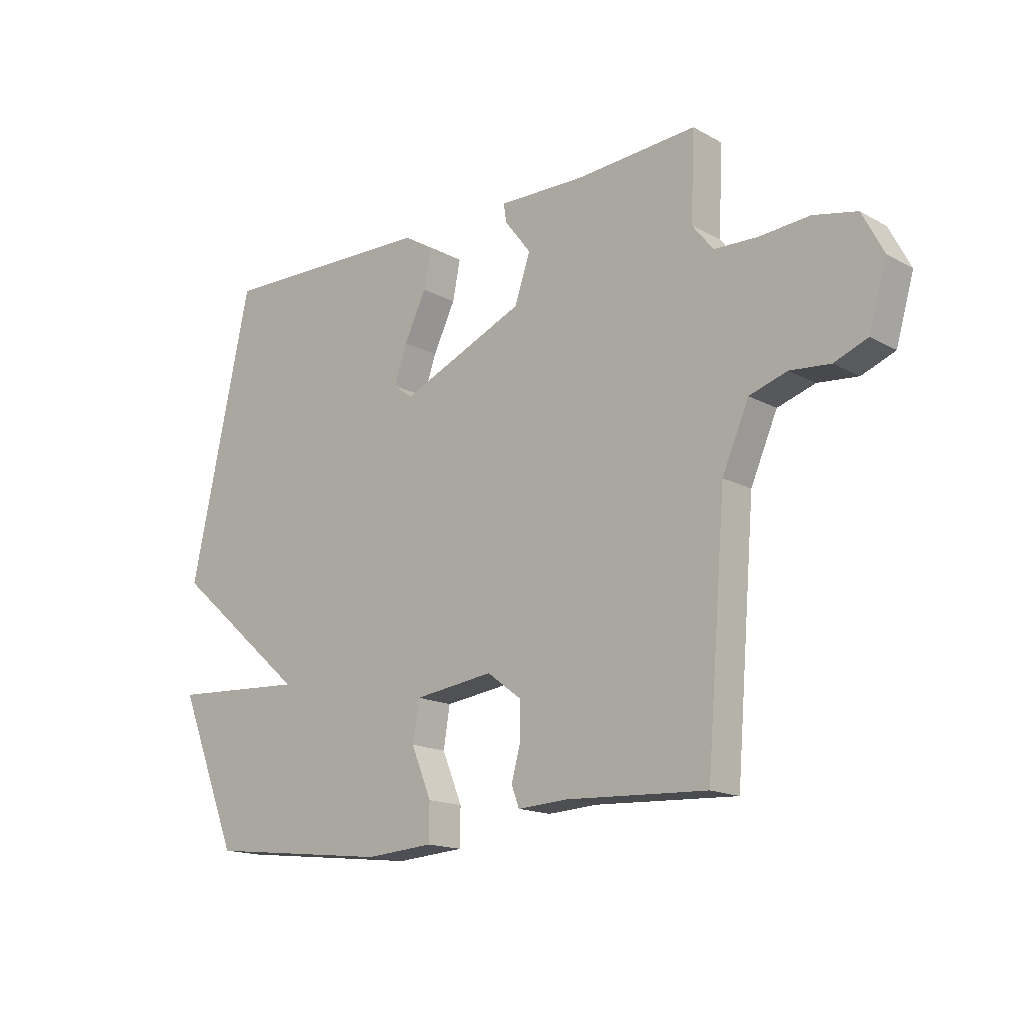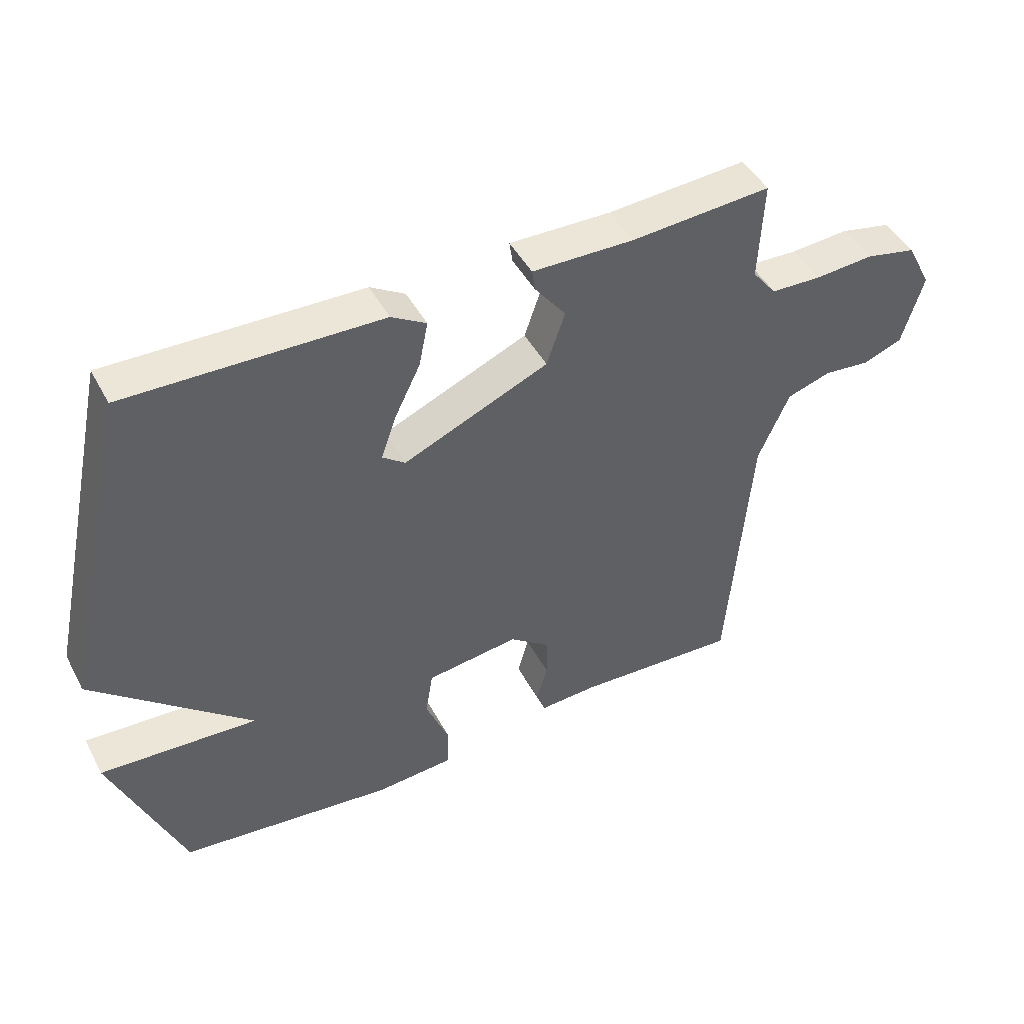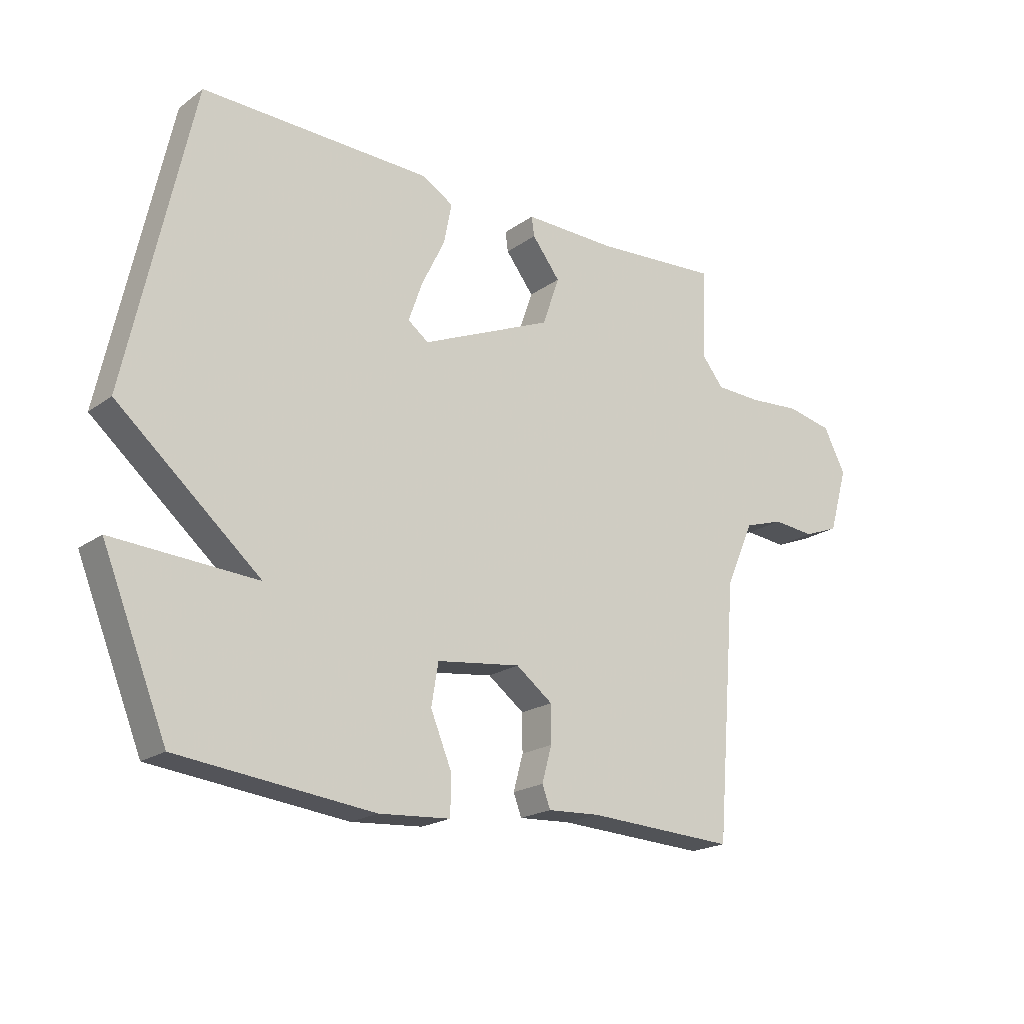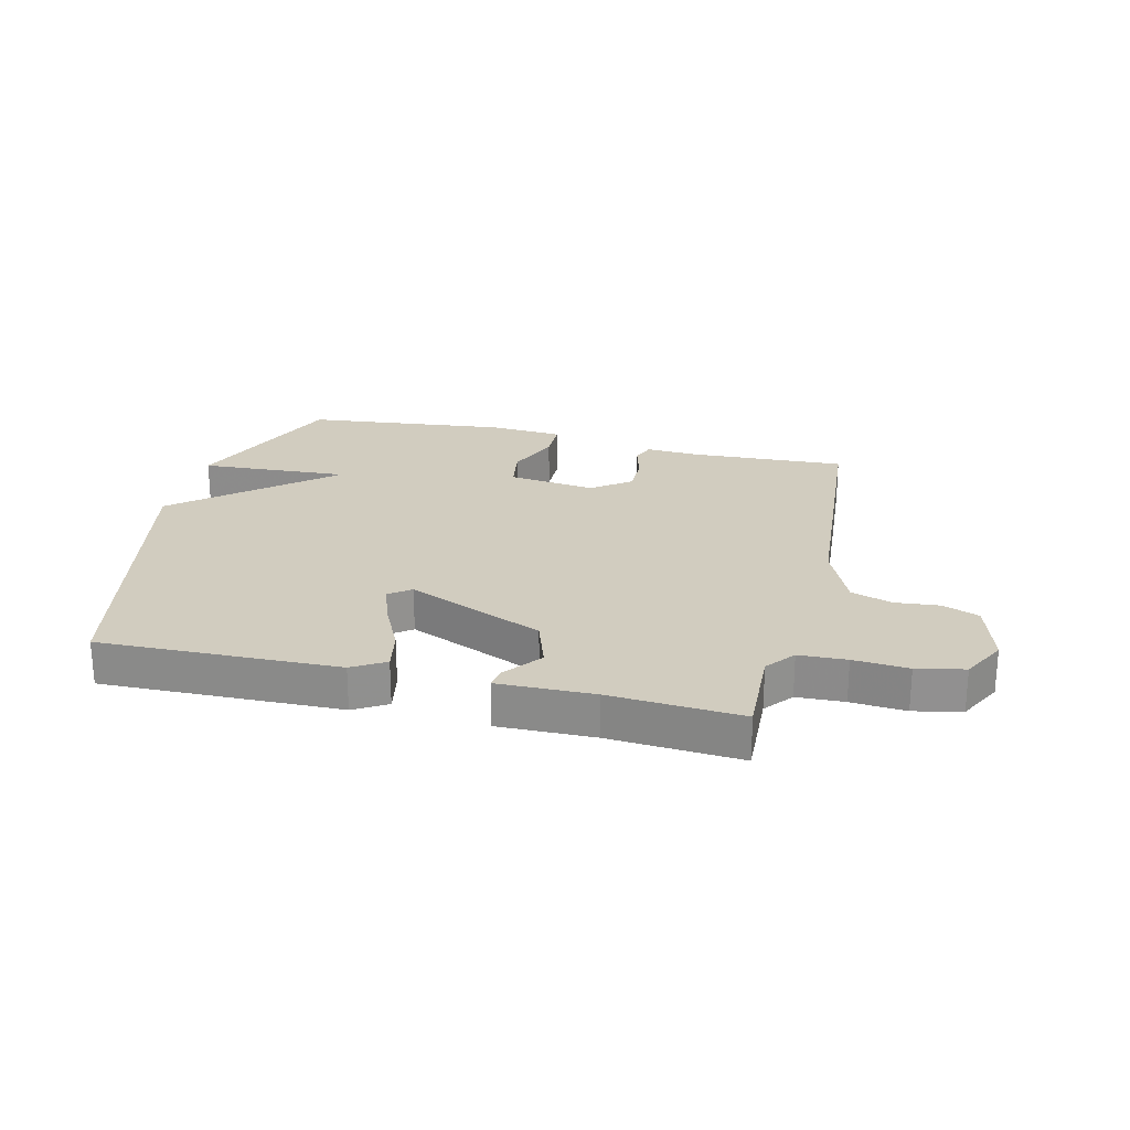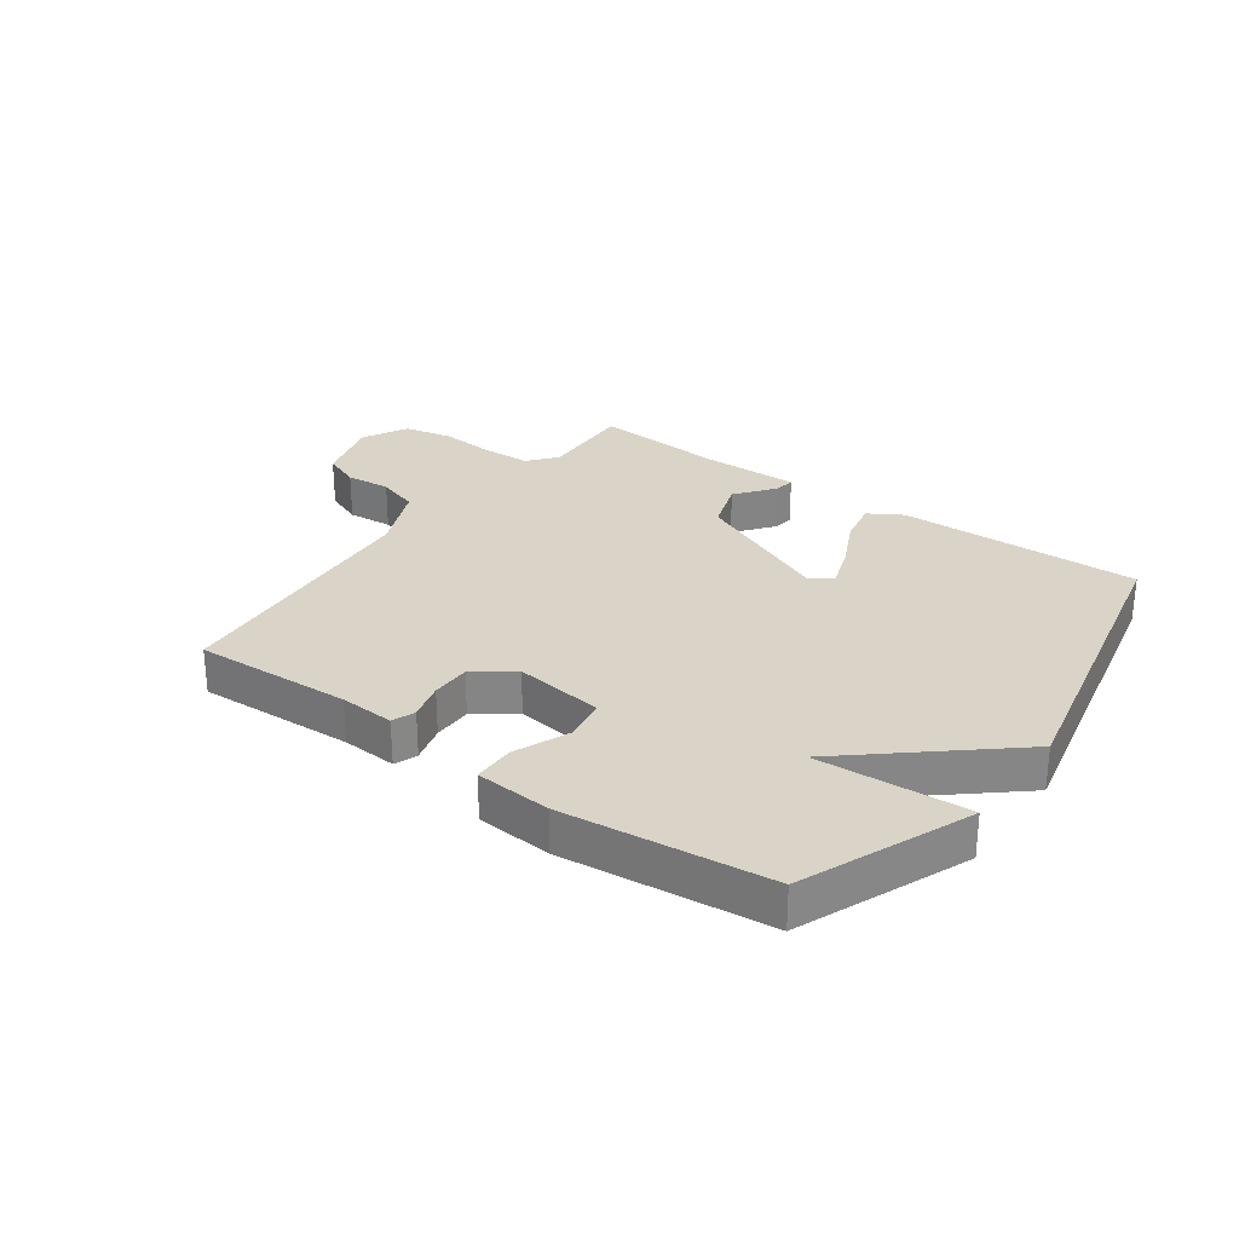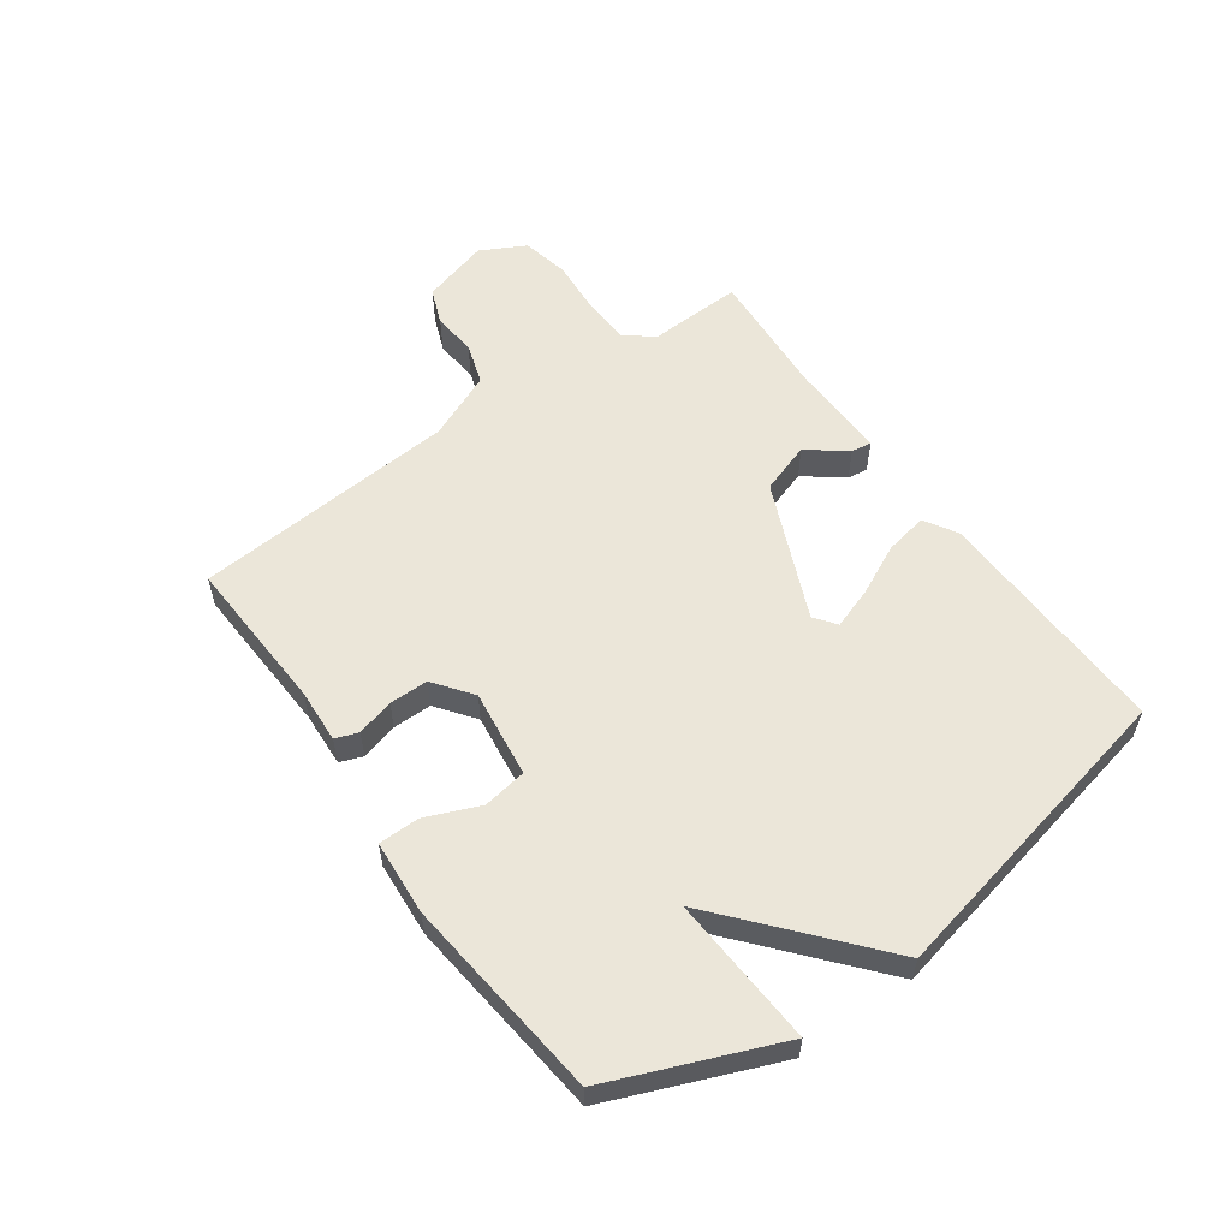
<metadata>
{"format":"obj","ext":"obj","renderer":"f3d","projection":"perspective","resolution":1024,"background":"white","views":[{"elev":-15.9,"azim":41.6,"up":"+Z"},{"elev":46.0,"azim":-26.9,"up":"+Z"},{"elev":-20.0,"azim":-37.8,"up":"+Z"},{"elev":24.0,"azim":13.7,"up":"+Y"},{"elev":28.4,"azim":-144.0,"up":"+Y"},{"elev":56.6,"azim":-125.4,"up":"+Y"}]}
</metadata>
<code>
v 0.5 0.07 -0.5
v 0.24 0.07 -0.487
v 0.149 0.07 -0.492
v 0.135 0.07 -0.454
v 0.152 0.07 -0.392
v 0.152 0.07 -0.327
v 0.088 0.07 -0.279
v -0.059 0.07 -0.298
v -0.071 0.07 -0.371
v -0.034 0.07 -0.461
v -0.035 0.07 -0.529
v -0.16 0.07 -0.538
v -0.5 0.07 -0.5
v -0.613 0.07 -0.221
v -0.363 0.07 -0.236
v -0.613 0.07 -0.021
v -0.5 0.07 0.5
v -0.099 0.07 0.49
v -0.044 0.07 0.457
v -0.058 0.07 0.386
v -0.099 0.07 0.302
v -0.123 0.07 0.233
v -0.087 0.07 0.206
v 0.143 0.07 0.305
v 0.172 0.07 0.39
v 0.123 0.07 0.454
v 0.118 0.07 0.488
v 0.279 0.07 0.485
v 0.5 0.07 0.5
v 0.493 0.07 0.342
v 0.531 0.07 0.294
v 0.611 0.07 0.291
v 0.703 0.07 0.298
v 0.783 0.07 0.281
v 0.822 0.07 0.206
v 0.789 0.07 0.093
v 0.728 0.07 0.069
v 0.654 0.07 0.076
v 0.585 0.07 0.054
v 0.536 0.07 -0.058
v 0.5 0 -0.5
v 0.24 0 -0.487
v 0.149 0 -0.492
v 0.135 0 -0.454
v 0.152 0 -0.392
v 0.152 0 -0.327
v 0.088 0 -0.279
v -0.059 0 -0.298
v -0.071 0 -0.371
v -0.034 0 -0.461
v -0.035 0 -0.529
v -0.16 0 -0.538
v -0.5 0 -0.5
v -0.613 0 -0.221
v -0.363 0 -0.236
v -0.613 0 -0.021
v -0.5 0 0.5
v -0.099 0 0.49
v -0.044 0 0.457
v -0.058 0 0.386
v -0.099 0 0.302
v -0.123 0 0.233
v -0.087 0 0.206
v 0.143 0 0.305
v 0.172 0 0.39
v 0.123 0 0.454
v 0.118 0 0.488
v 0.279 0 0.485
v 0.5 0 0.5
v 0.493 0 0.342
v 0.531 0 0.294
v 0.611 0 0.291
v 0.703 0 0.298
v 0.783 0 0.281
v 0.822 0 0.206
v 0.789 0 0.093
v 0.728 0 0.069
v 0.654 0 0.076
v 0.585 0 0.054
v 0.536 0 -0.058
f 36 37 38
f 35 36 38
f 34 35 38
f 33 34 38
f 32 33 38
f 31 32 38 39
f 30 31 39 40
f 28 29 30
f 28 30 40
f 27 28 40
f 26 27 40
f 25 26 40
f 19 20 21
f 18 19 21
f 17 18 21
f 16 17 21
f 15 16 21
f 15 21 22
f 13 14 15
f 12 13 15
f 11 12 15
f 10 11 15
f 9 10 15
f 15 22 23
f 9 15 23
f 8 9 23
f 2 3 4 5
f 2 5 6
f 1 2 6
f 40 1 6
f 25 40 6
f 24 25 6
f 7 8 23 24
f 6 7 24
f 78 77 76
f 78 76 75
f 78 75 74
f 78 74 73
f 78 73 72
f 79 78 72 71
f 80 79 71 70
f 70 69 68
f 80 70 68
f 80 68 67
f 80 67 66
f 80 66 65
f 61 60 59
f 61 59 58
f 61 58 57
f 61 57 56
f 61 56 55
f 62 61 55
f 55 54 53
f 55 53 52
f 55 52 51
f 55 51 50
f 55 50 49
f 63 62 55
f 63 55 49
f 63 49 48
f 45 44 43 42
f 46 45 42
f 46 42 41
f 46 41 80
f 46 80 65
f 46 65 64
f 64 63 48 47
f 64 47 46
f 1 41 42 2
f 2 42 43 3
f 3 43 44 4
f 4 44 45 5
f 5 45 46 6
f 6 46 47 7
f 7 47 48 8
f 8 48 49 9
f 9 49 50 10
f 10 50 51 11
f 11 51 52 12
f 12 52 53 13
f 13 53 54 14
f 14 54 55 15
f 15 55 56 16
f 16 56 57 17
f 17 57 58 18
f 18 58 59 19
f 19 59 60 20
f 20 60 61 21
f 21 61 62 22
f 22 62 63 23
f 23 63 64 24
f 24 64 65 25
f 25 65 66 26
f 26 66 67 27
f 27 67 68 28
f 28 68 69 29
f 29 69 70 30
f 30 70 71 31
f 31 71 72 32
f 32 72 73 33
f 33 73 74 34
f 34 74 75 35
f 35 75 76 36
f 36 76 77 37
f 37 77 78 38
f 38 78 79 39
f 39 79 80 40
f 40 80 41 1

</code>
